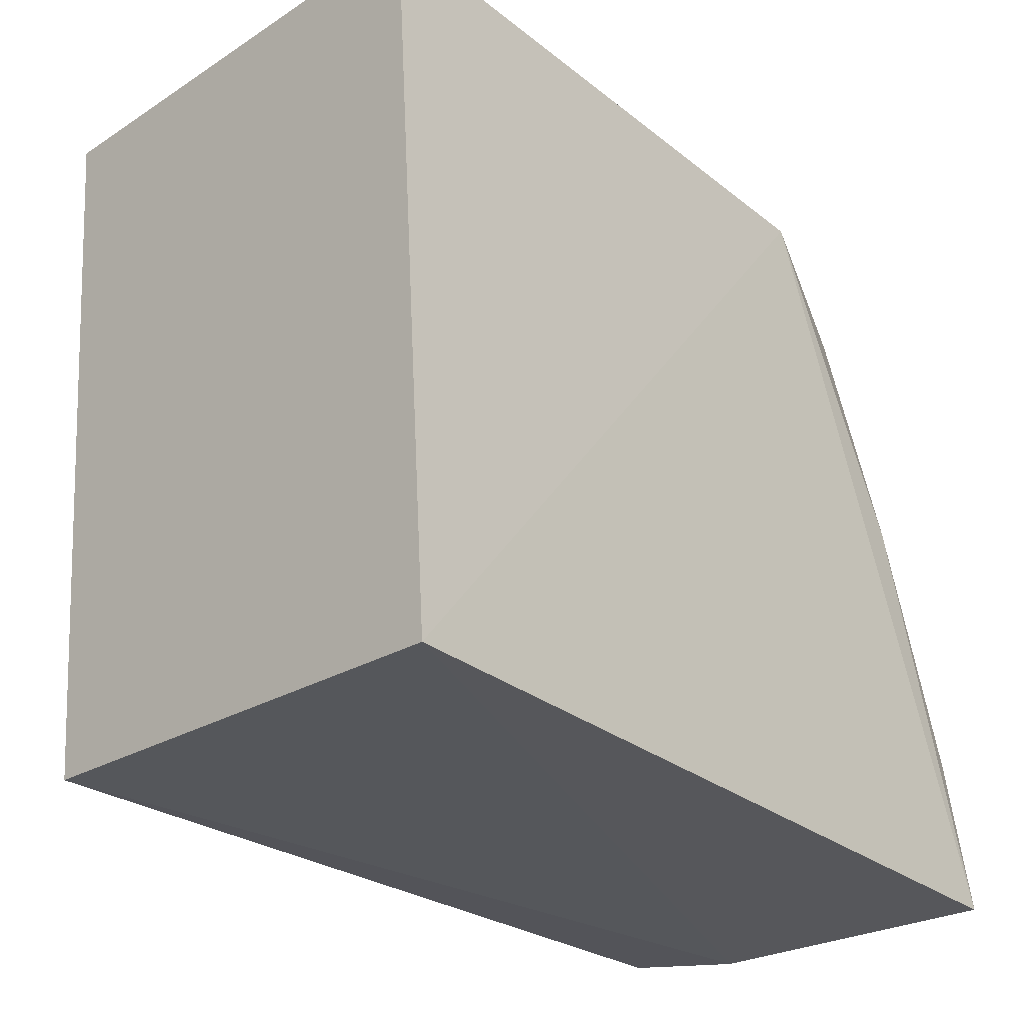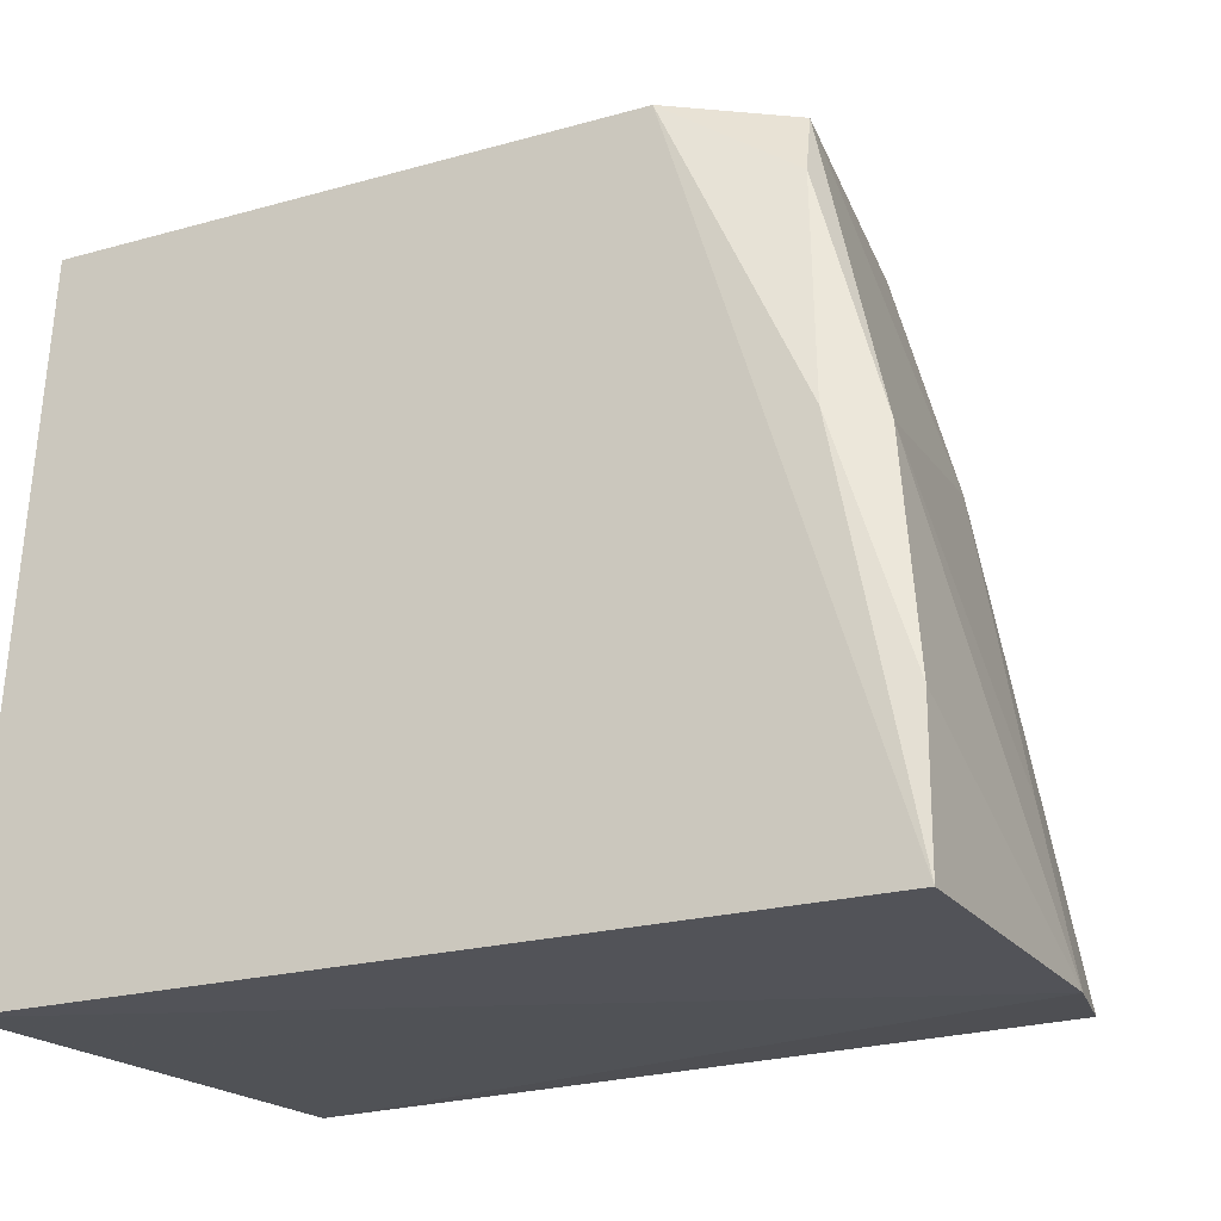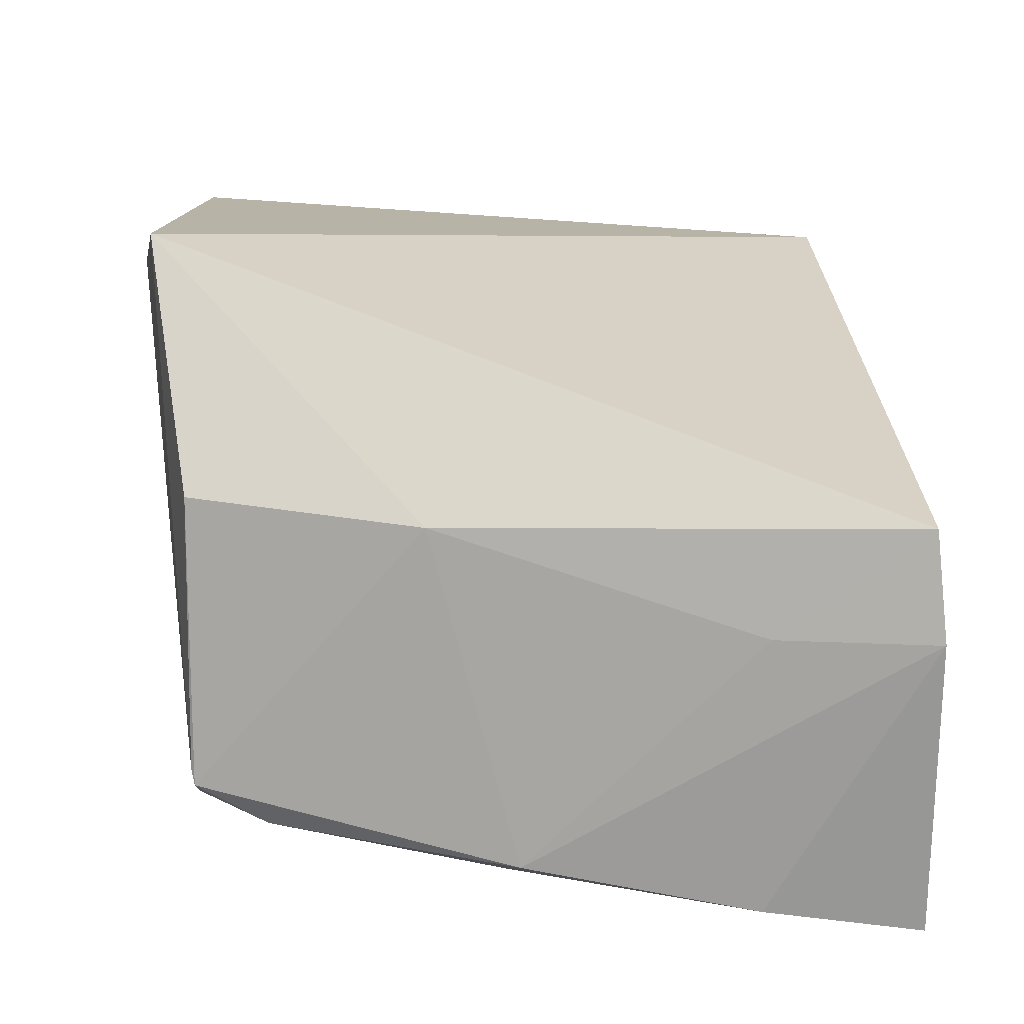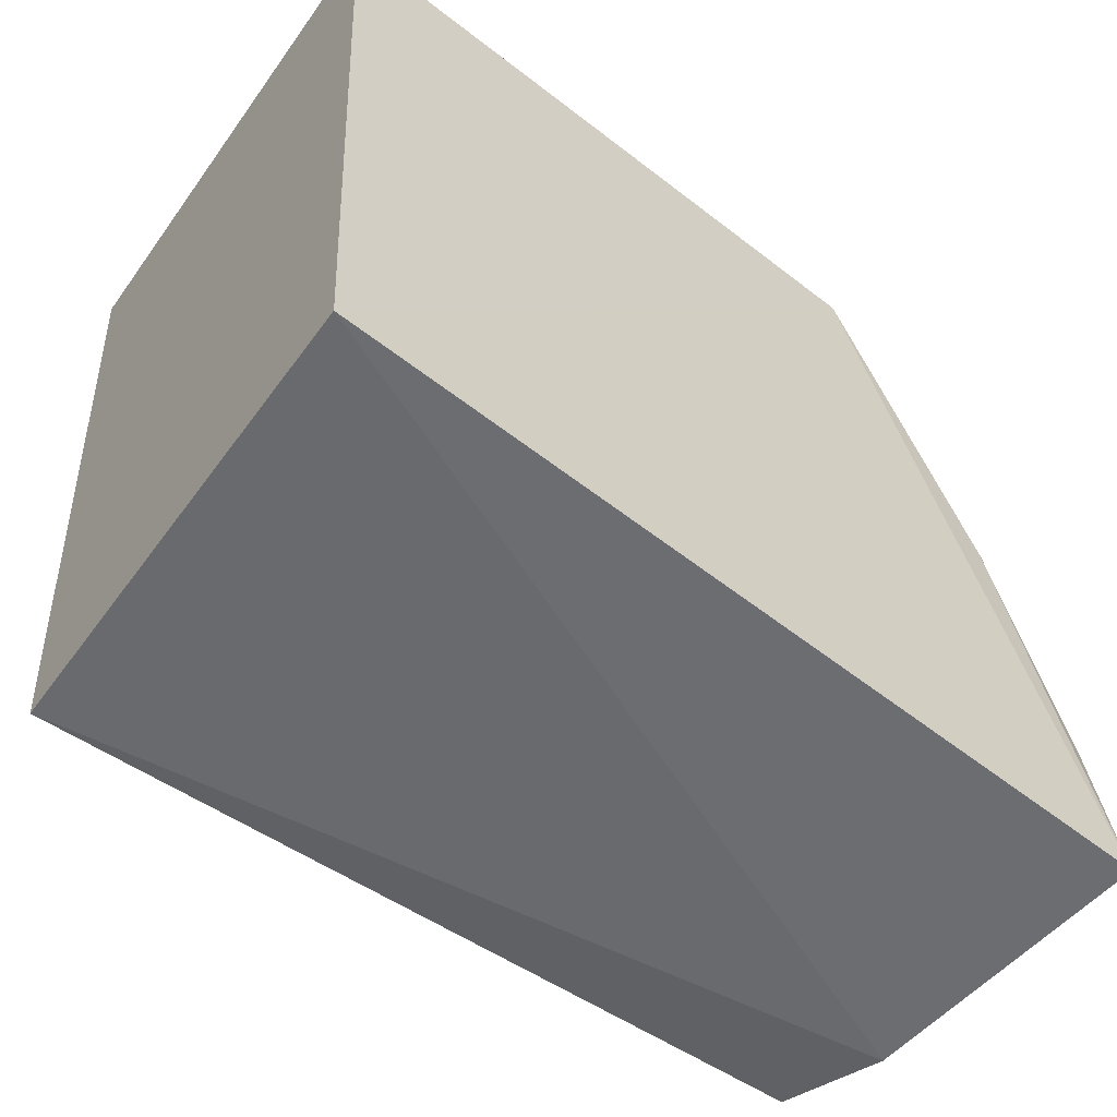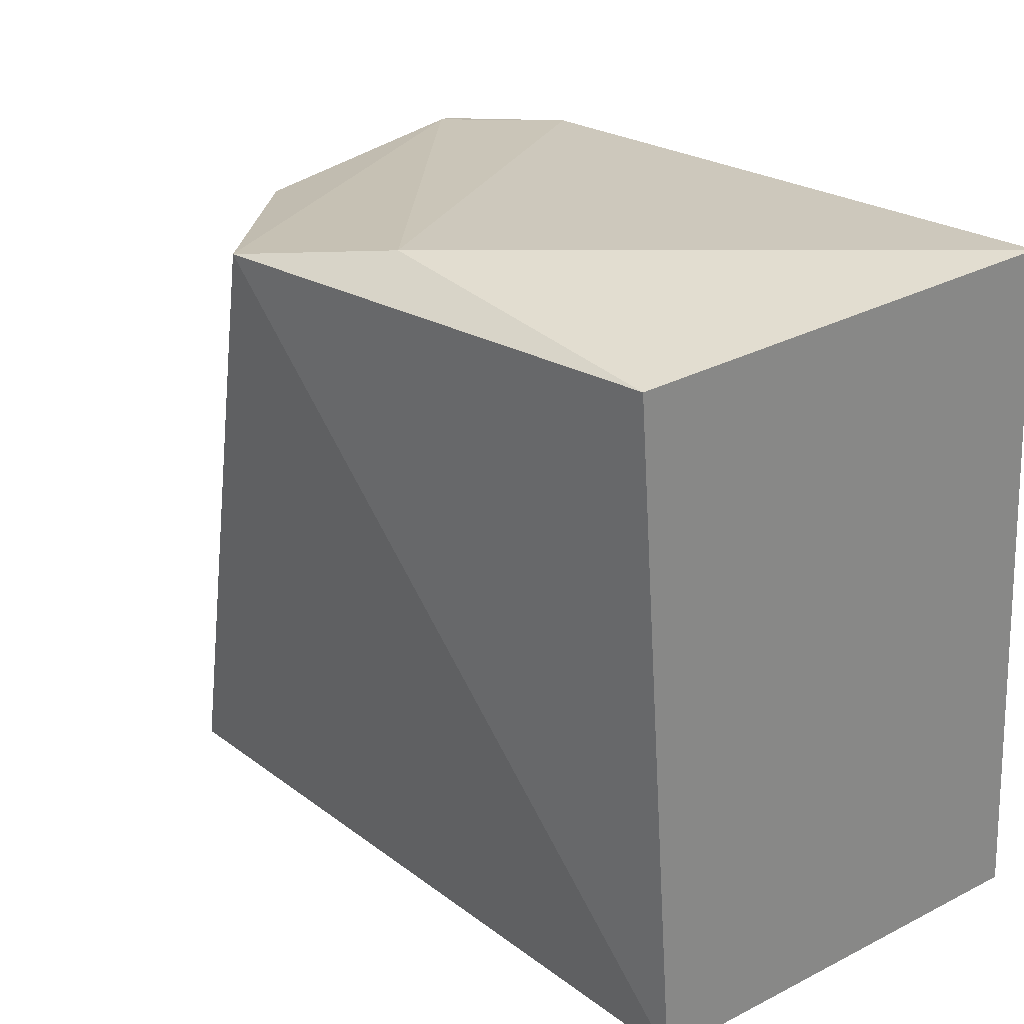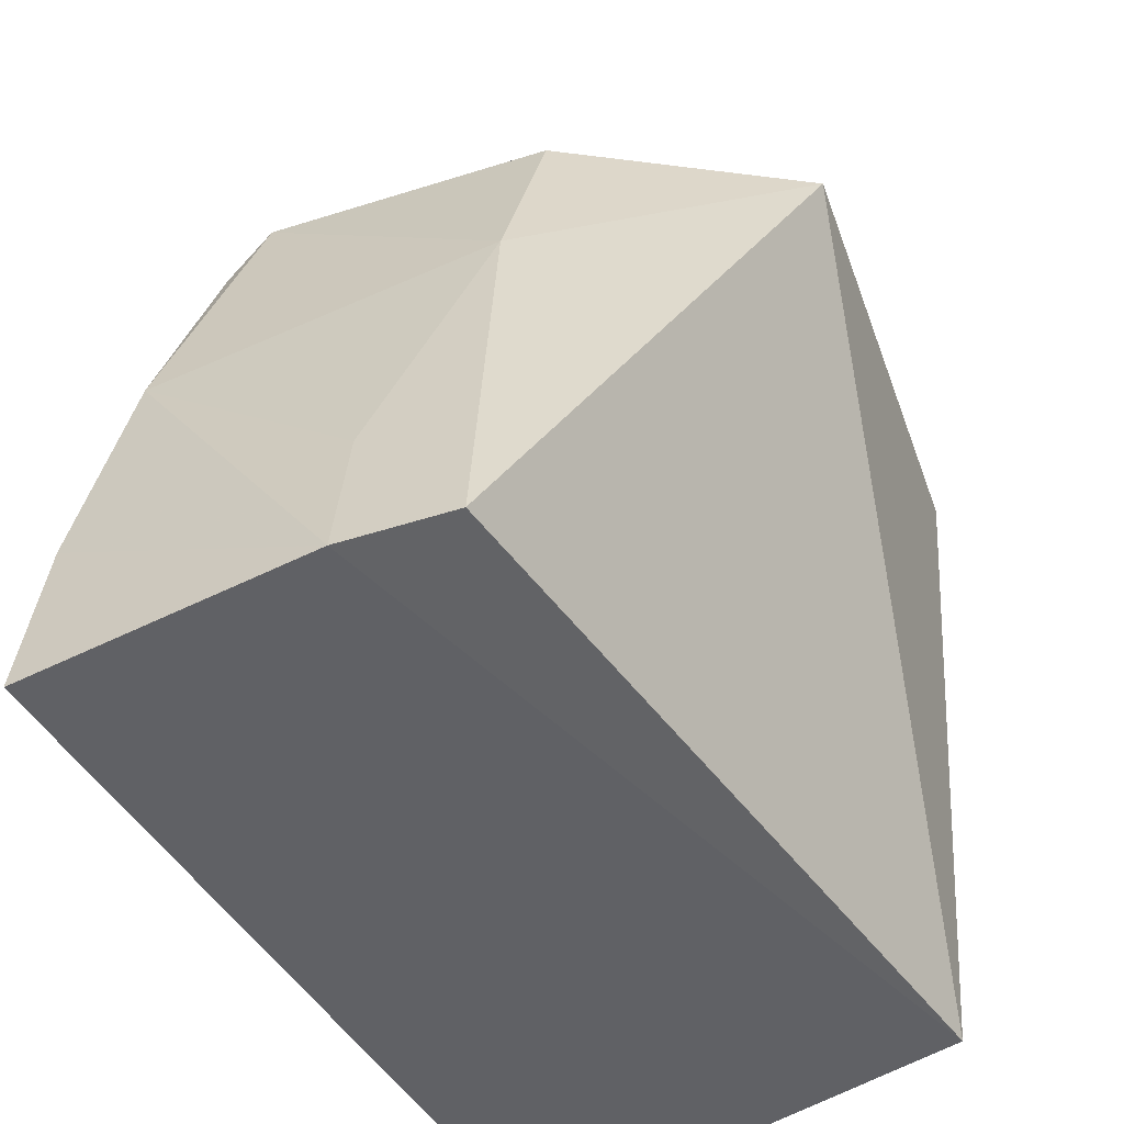
<metadata>
{"format":"obj","ext":"obj","renderer":"f3d","projection":"perspective","resolution":1024,"background":"white","views":[{"elev":-26.5,"azim":135.0,"up":"+Y"},{"elev":-22.9,"azim":-146.9,"up":"+Y"},{"elev":27.1,"azim":-91.4,"up":"+Z"},{"elev":-53.4,"azim":145.4,"up":"+Y"},{"elev":27.2,"azim":50.7,"up":"+Y"},{"elev":-48.7,"azim":-55.3,"up":"+Y"}]}
</metadata>
<code>
v -0.002855 0.1006 0.03207
v 0.01693 0.06657 0.02418
v 0.01703 0.09993 0.004248
v -0.01149 0.09895 0.006534
v -0.0211 0.06547 0.01984
v 0.003618 0.1018 0.02825
v -0.01947 0.0659 0.02463
v 0.01693 0.06614 0.002093
v -0.01606 0.09873 0.01077
v 0.01701 0.09969 0.02681
v -0.0224 0.06551 0.005786
v -0.01279 0.0986 0.02319
v -0.01709 0.09519 0.008461
v -0.01588 0.08774 0.02309
v -0.01638 0.09858 0.01012
v -0.01833 0.08418 0.006577
v -0.01987 0.0728 0.01951
v -0.02045 0.08366 0.008138
v -0.02199 0.07284 0.006643
f 6 3 4
f 7 5 2
f 7 2 1
f 8 3 2
f 8 2 5
f 8 4 3
f 9 6 4
f 9 1 6
f 10 6 1
f 10 1 2
f 10 2 3
f 10 3 6
f 11 8 5
f 11 4 8
f 12 1 9
f 14 7 1
f 14 1 12
f 15 9 4
f 15 4 13
f 15 14 12
f 15 12 9
f 16 13 4
f 16 4 11
f 17 5 7
f 17 7 14
f 18 15 13
f 18 5 17
f 18 17 14
f 18 14 15
f 18 13 16
f 19 11 5
f 19 5 18
f 19 18 16
f 19 16 11

</code>
